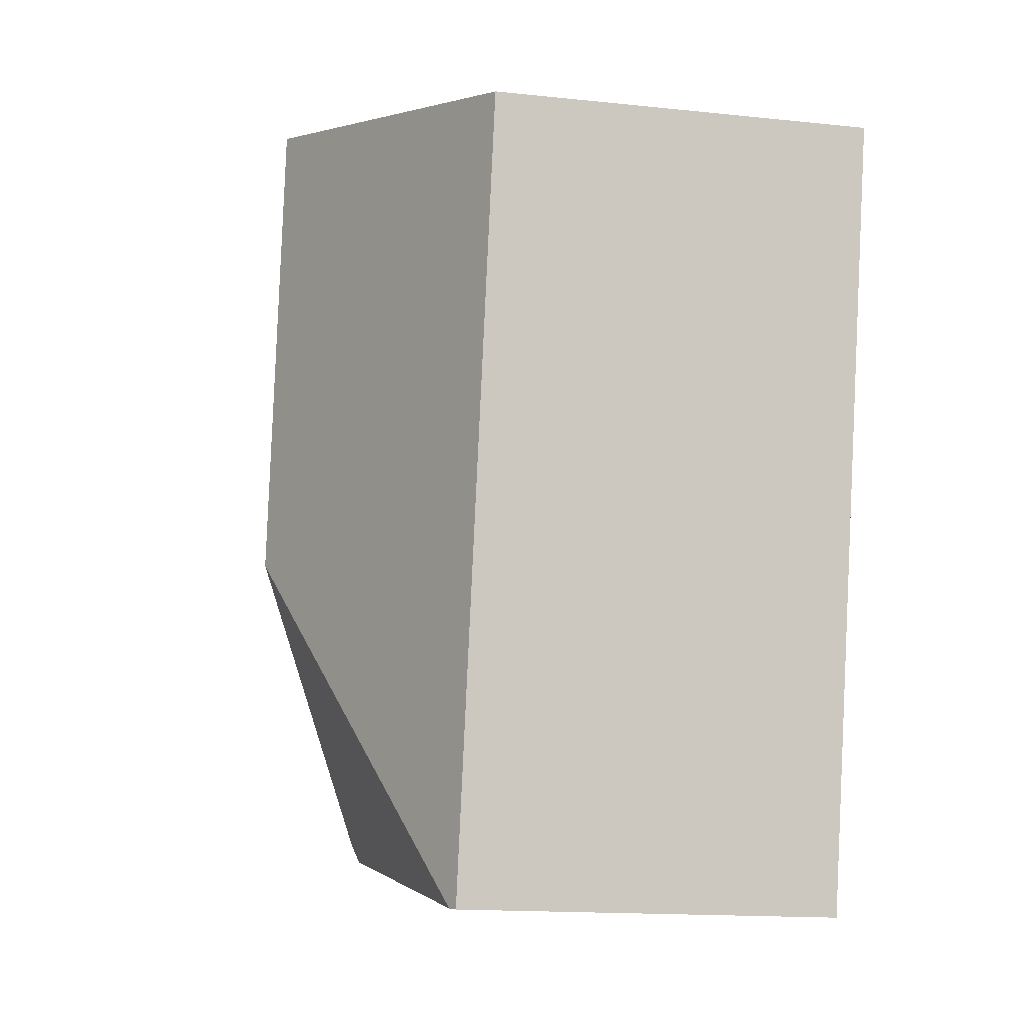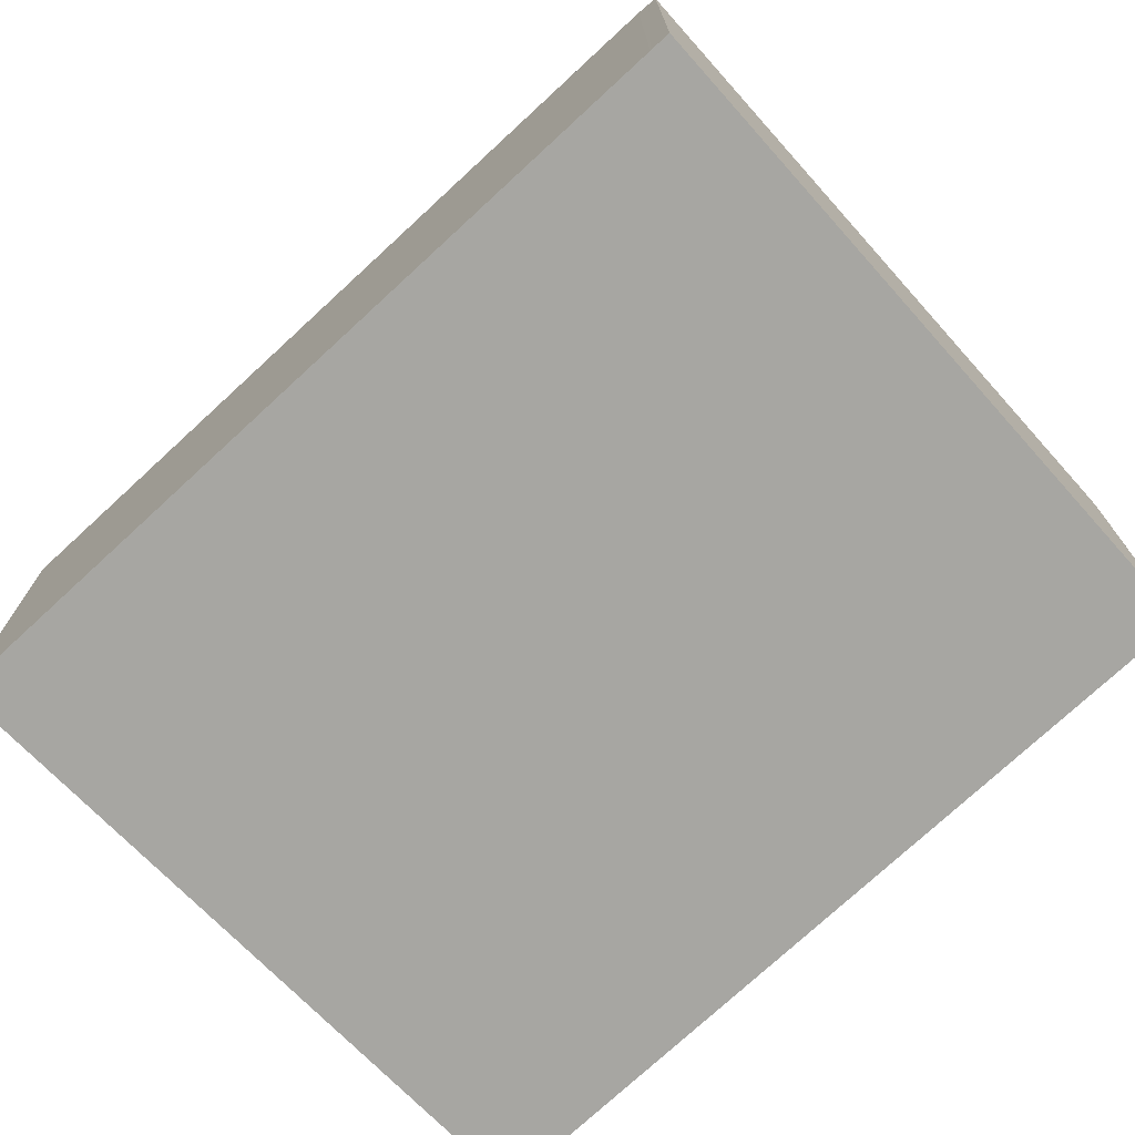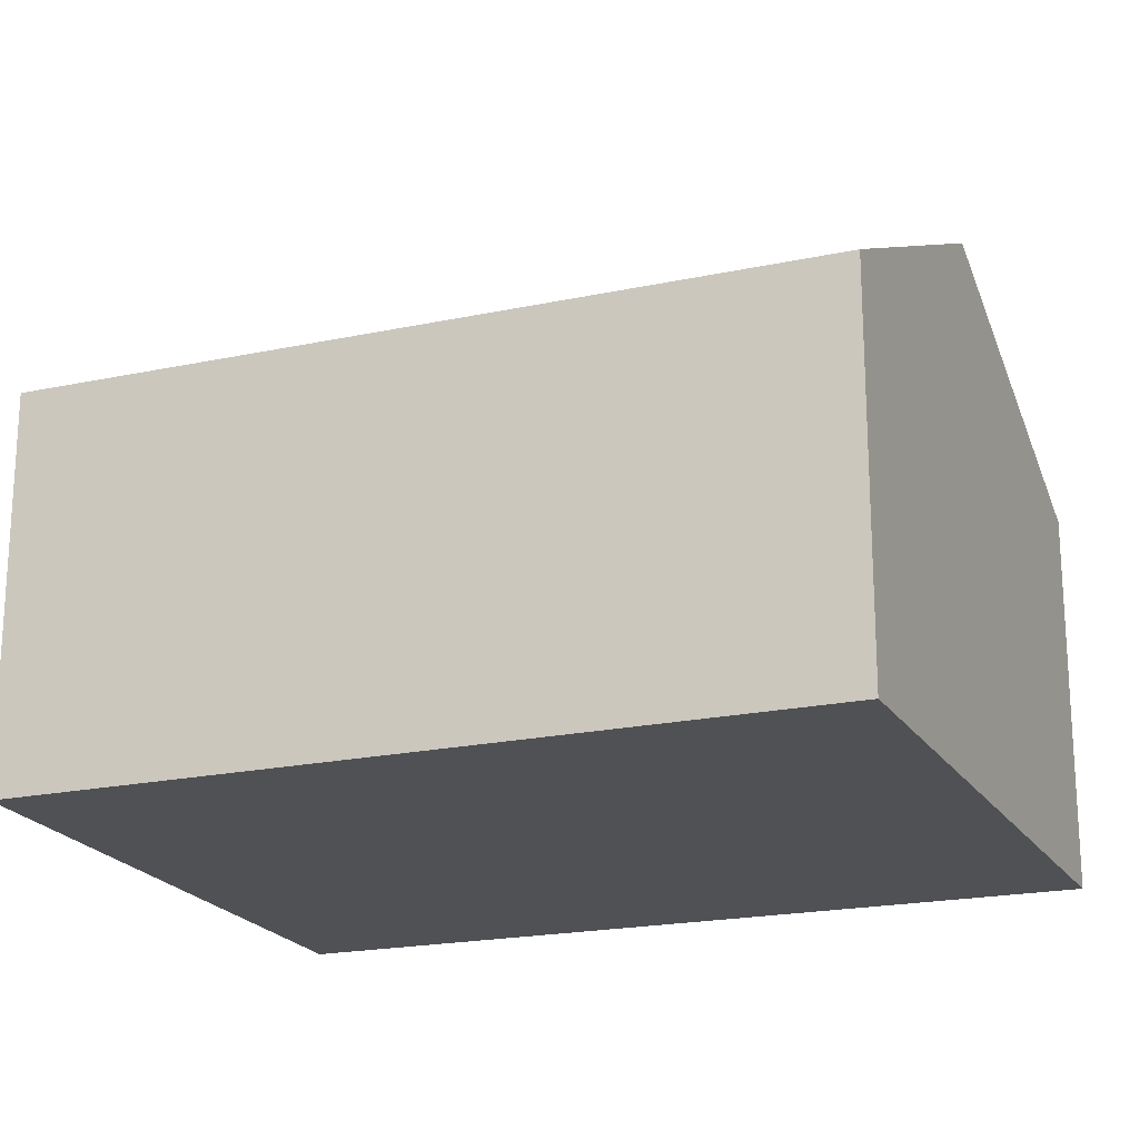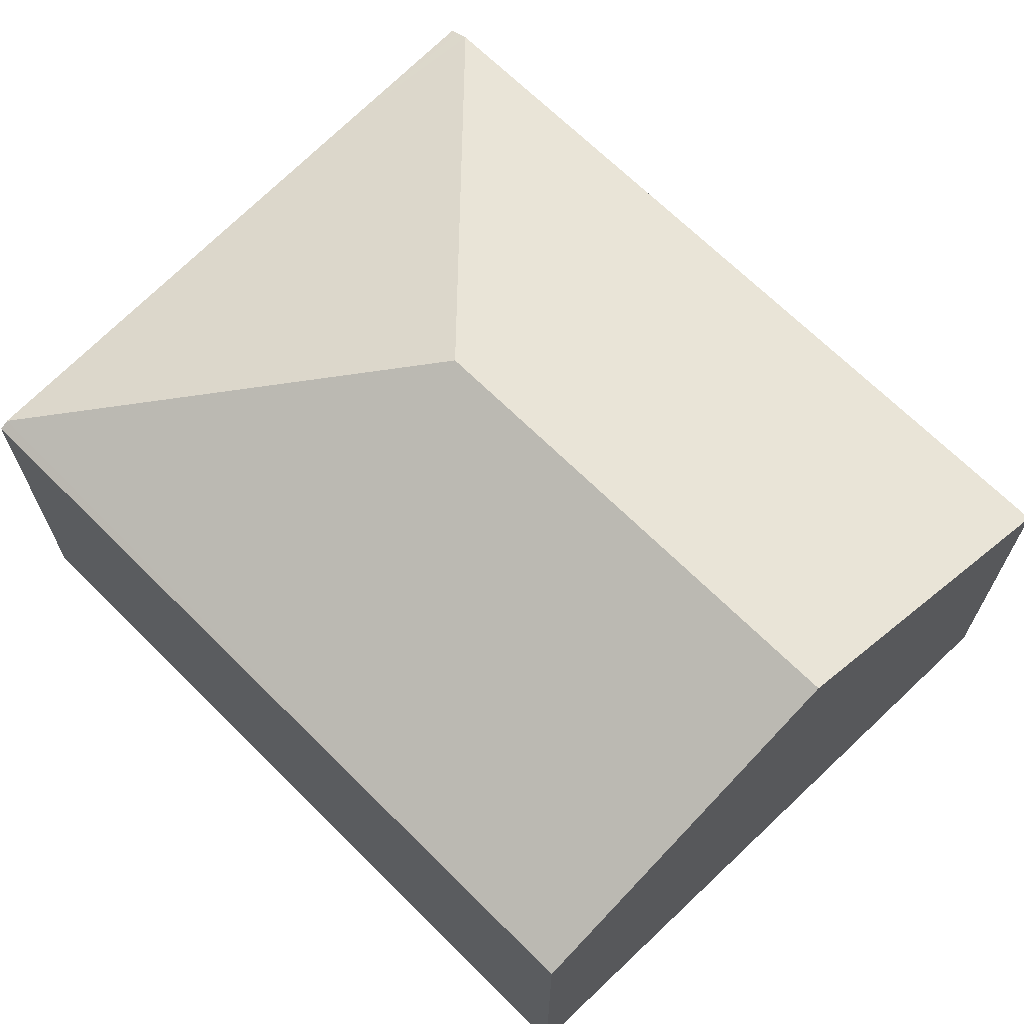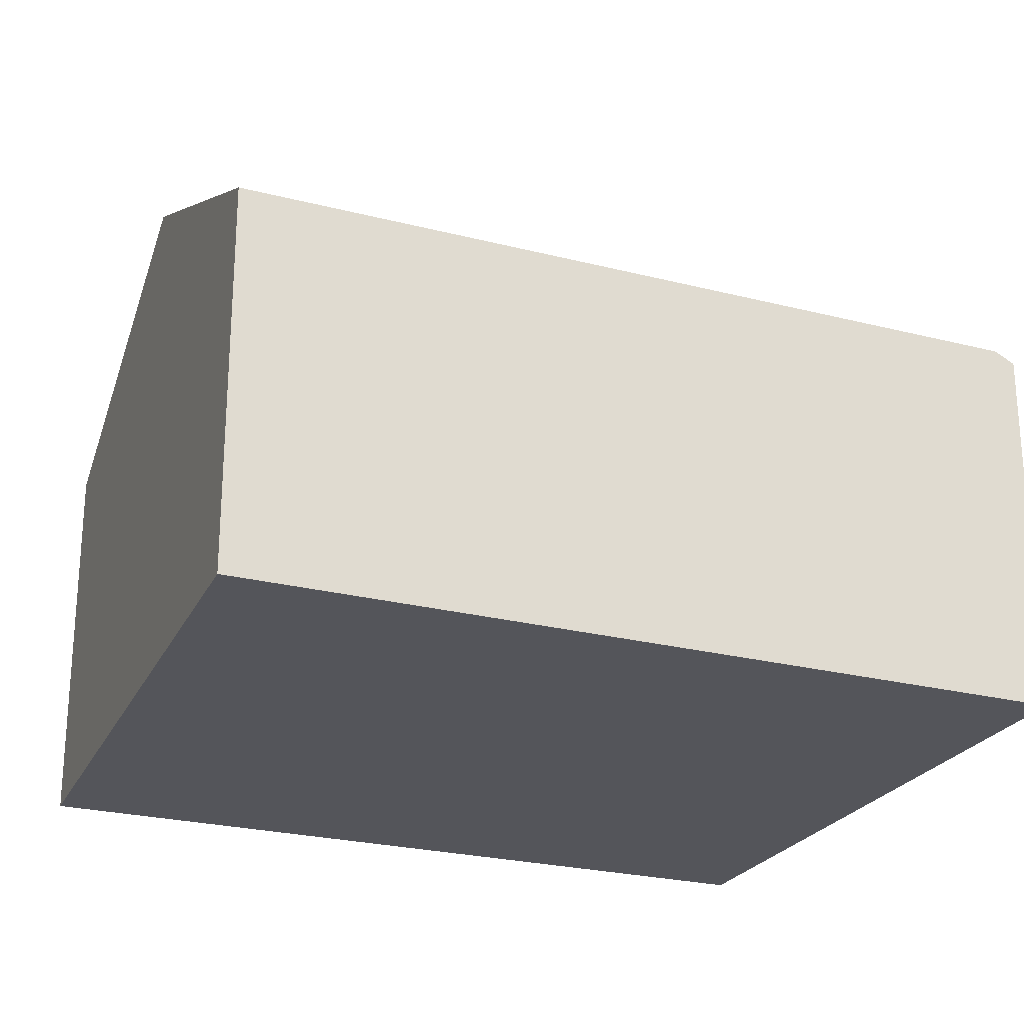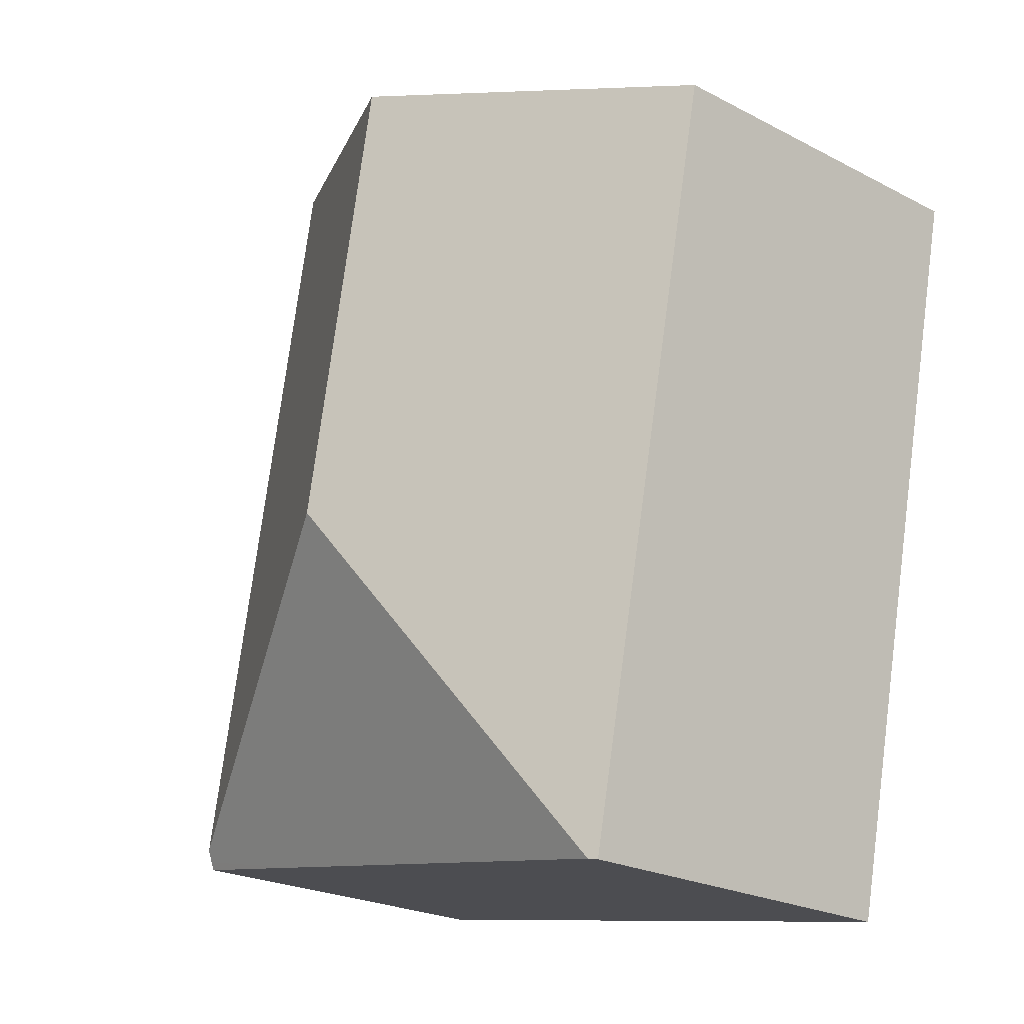
<metadata>
{"format":"obj","ext":"obj","renderer":"f3d","projection":"perspective","resolution":1024,"background":"white","views":[{"elev":-15.0,"azim":-102.9,"up":"+Z"},{"elev":-74.0,"azim":121.6,"up":"+Y"},{"elev":-20.2,"azim":-79.8,"up":"+Y"},{"elev":68.7,"azim":-56.6,"up":"+Y"},{"elev":-24.9,"azim":56.2,"up":"+Y"},{"elev":-23.1,"azim":-131.4,"up":"+Z"}]}
</metadata>
<code>
v  5.119 2.963 -5.411
v  6.373 2.963 -5.12
v  6.386 2.931 -5.184
v  6.354 3.011 -5.022
v  3.289 4.285 -3.039
v  1.312 3.058 -6.094
v  0 3.004 1.839e-16
v  1.24 3.022 -6.107
v  2.573 4.285 0.597
v  5.131 3.011 1.191
v  1.24 3.739e-16 -6.107
v  0 0 0
v  2.573 -3.656e-17 0.597
v  5.131 -7.293e-17 1.191
v  6.354 3.075e-16 -5.022
v  6.386 3.174e-16 -5.184
v  6.373 3.135e-16 -5.12
v  5.119 3.313e-16 -5.411
v  1.312 3.732e-16 -6.094
g defaultobject
f 1 2 3
f 2 1 4
f 4 1 5
f 5 1 6
f 7 6 8
f 6 7 5
f 5 7 9
f 4 9 10
f 9 4 5
f 11 7 8
f 7 11 12
f 12 9 7
f 9 12 10
f 10 12 13
f 10 13 14
f 14 4 10
f 4 14 15
f 4 15 2
f 2 15 3
f 3 15 16
f 16 15 17
f 16 1 3
f 1 16 6
f 6 16 18
f 6 18 19
f 6 19 8
f 8 19 11
f 17 18 16
f 18 17 15
f 18 15 14
f 18 14 19
f 19 14 11
f 11 14 13
f 11 13 12

</code>
